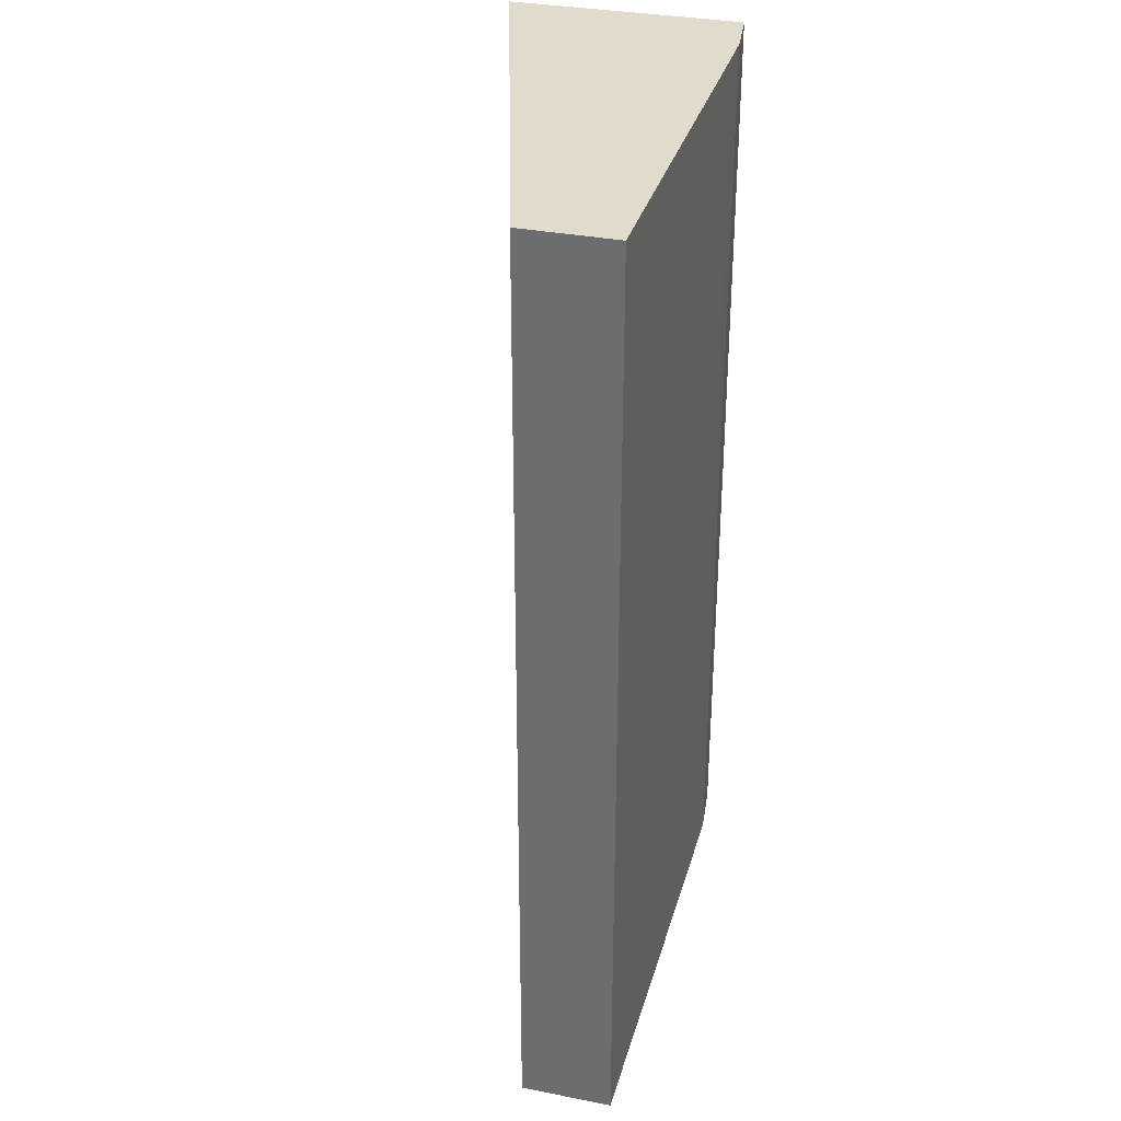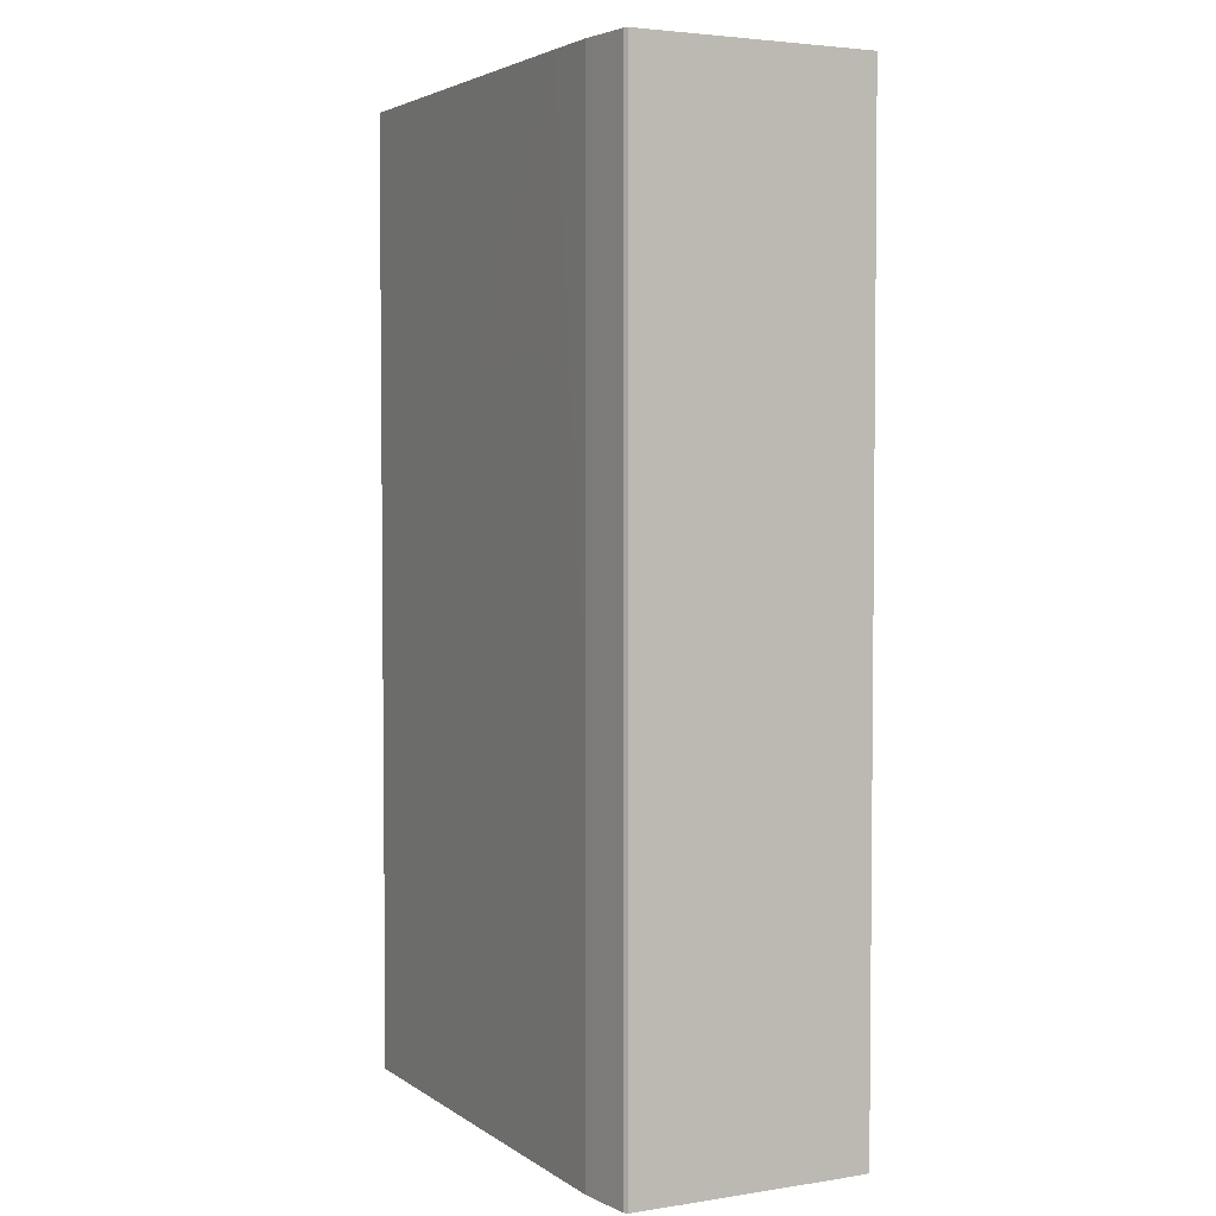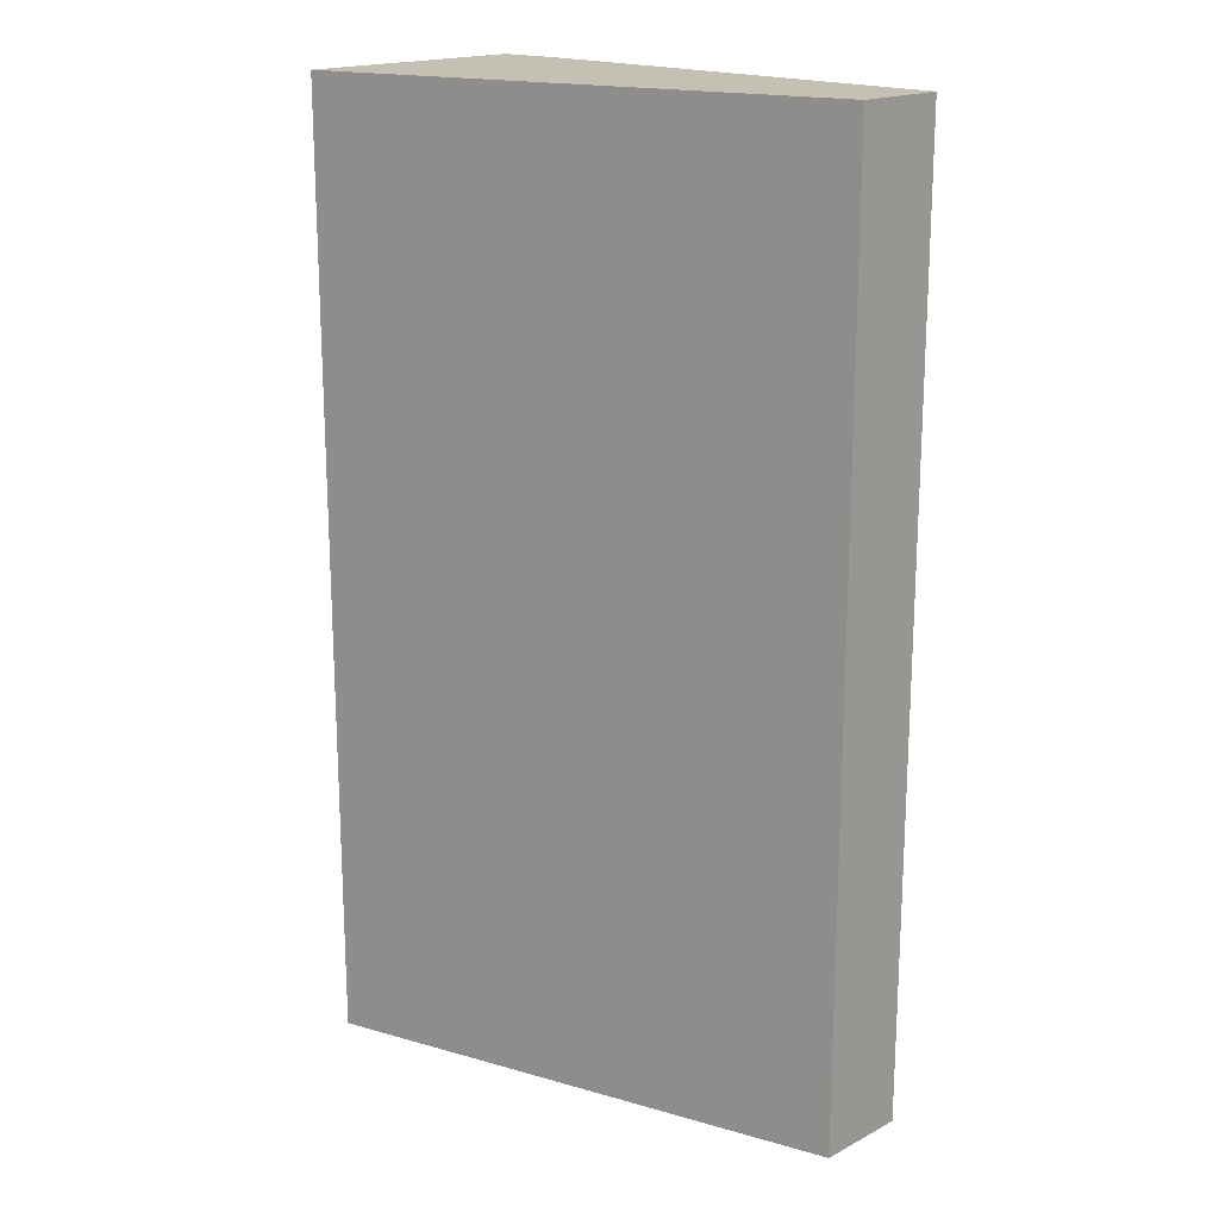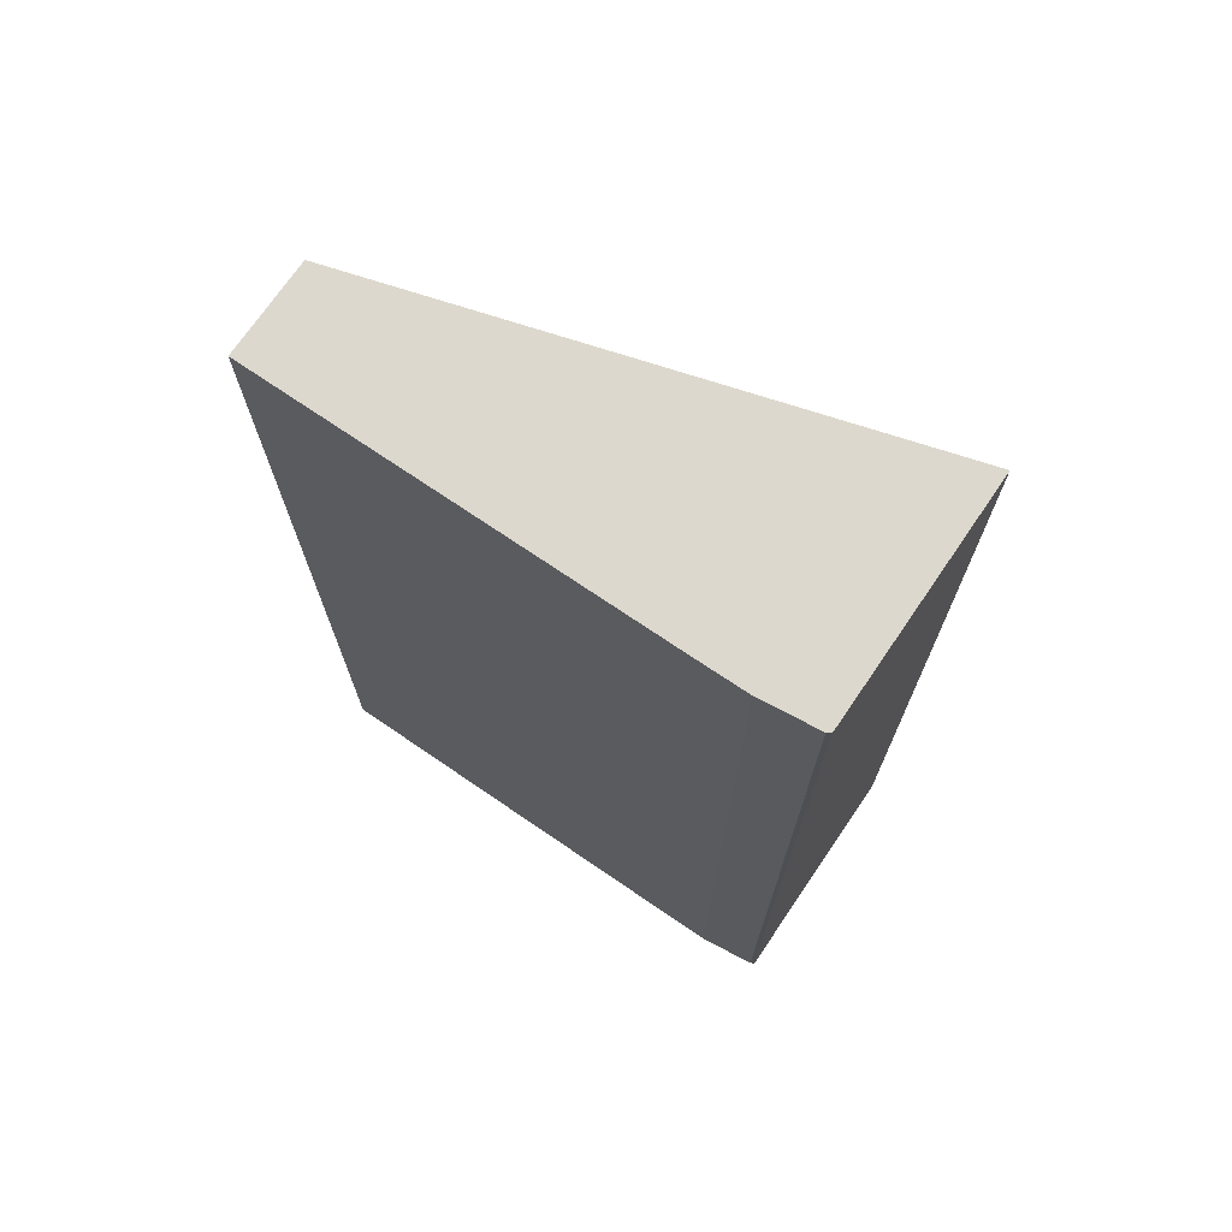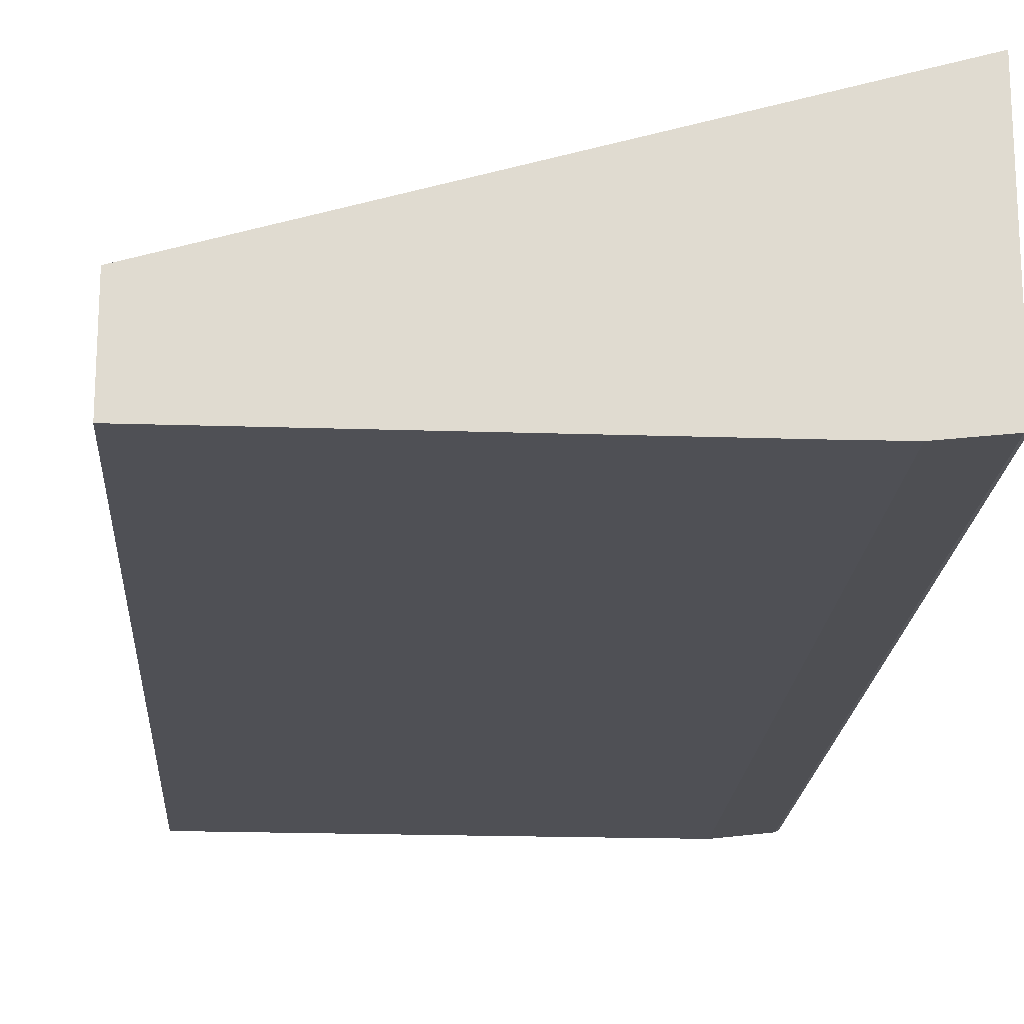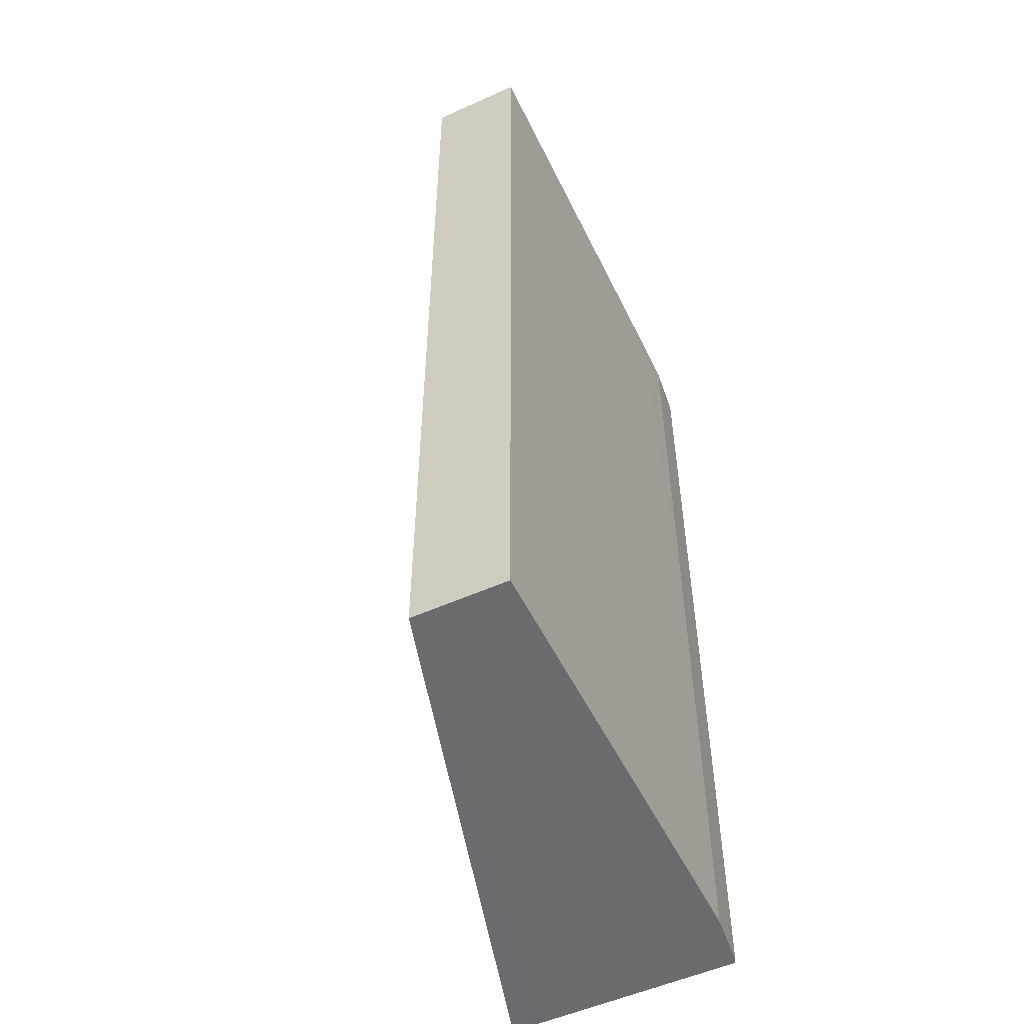
<metadata>
{"format":"obj","ext":"obj","renderer":"f3d","projection":"perspective","resolution":1024,"background":"white","views":[{"elev":33.2,"azim":105.1,"up":"+Y"},{"elev":3.6,"azim":-117.0,"up":"+Y"},{"elev":18.2,"azim":45.1,"up":"+Y"},{"elev":72.2,"azim":-145.7,"up":"+Y"},{"elev":-19.3,"azim":176.4,"up":"+Z"},{"elev":-53.5,"azim":115.6,"up":"+Y"}]}
</metadata>
<code>
v -0.1368 0.003688 -0.1689
v -0.1365 0.003688 -0.1691
v -0.1368 0.003688 -0.156
v -0.1368 0.03778 -0.1689
v -0.1349 0.003688 -0.1693
v -0.1365 0.03742 -0.1691
v -0.1361 0.003688 -0.1559
v -0.1368 0.003706 -0.154
v -0.1368 0.06425 -0.1689
v -0.133 0.03029 -0.1695
v -0.133 0.003688 -0.1695
v -0.1365 0.06425 -0.169
v -0.1042 0.003688 -0.1636
v -0.1368 0.04811 -0.154
v -0.1368 0.06425 -0.154
v -0.1294 0.02673 -0.1695
v -0.1294 0.008904 -0.1695
v -0.1348 0.06425 -0.1692
v -0.133 0.06425 -0.1695
v -0.1294 0.06425 -0.1695
v -0.1294 0.05168 -0.1695
v -0.1294 0.04811 -0.1695
v -0.1294 0.003688 -0.1695
v -0.1042 0.003688 -0.1695
v -0.1042 0.06425 -0.1636
v -0.1368 0.05167 -0.154
v -0.1187 0.04811 -0.1695
v -0.1187 0.03742 -0.1695
v -0.1042 0.06425 -0.1695
v -0.1187 0.003688 -0.1695
f 1 2 5
f 1 5 11
f 1 11 23
f 1 23 30
f 1 30 24
f 1 24 13
f 1 13 7
f 1 7 3
f 1 3 8
f 1 8 14
f 1 14 26
f 1 26 15
f 1 15 9
f 1 9 4
f 1 4 6
f 1 6 2
f 2 6 5
f 3 7 8
f 4 9 6
f 5 10 11
f 5 6 10
f 6 9 12
f 6 12 10
f 7 13 8
f 8 13 25
f 8 25 14
f 9 15 25
f 9 25 29
f 9 29 20
f 9 20 19
f 9 19 18
f 9 18 12
f 10 16 17
f 10 17 23
f 10 23 11
f 10 12 18
f 10 18 19
f 10 19 20
f 10 20 21
f 10 21 22
f 10 22 16
f 13 24 29
f 13 29 25
f 14 25 26
f 15 26 25
f 16 22 27
f 16 27 28
f 16 28 17
f 17 28 30
f 17 30 23
f 20 29 27
f 20 27 21
f 21 27 22
f 24 30 28
f 24 28 29
f 27 29 28

</code>
